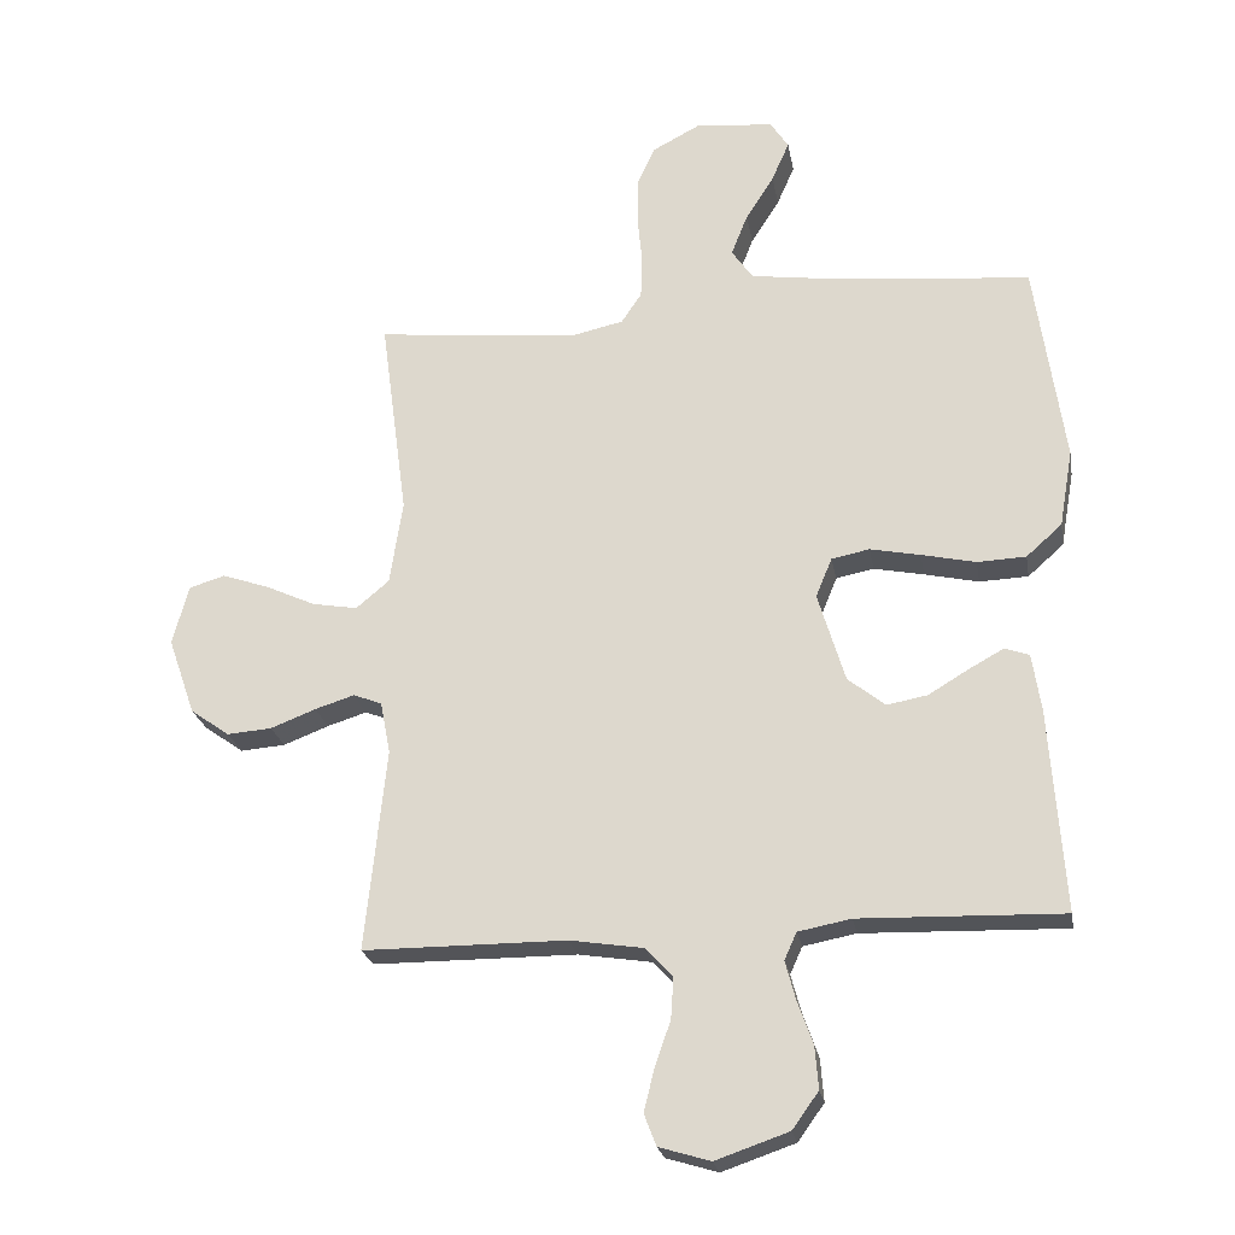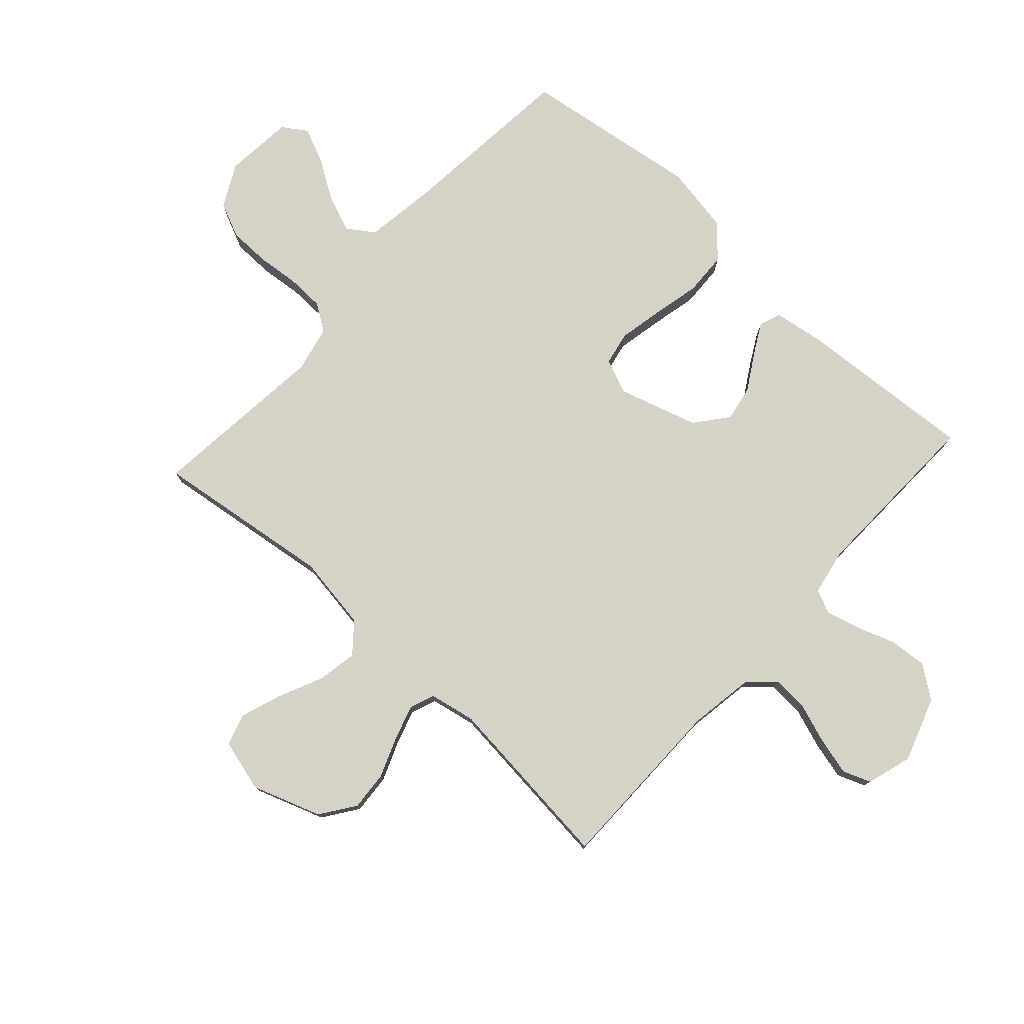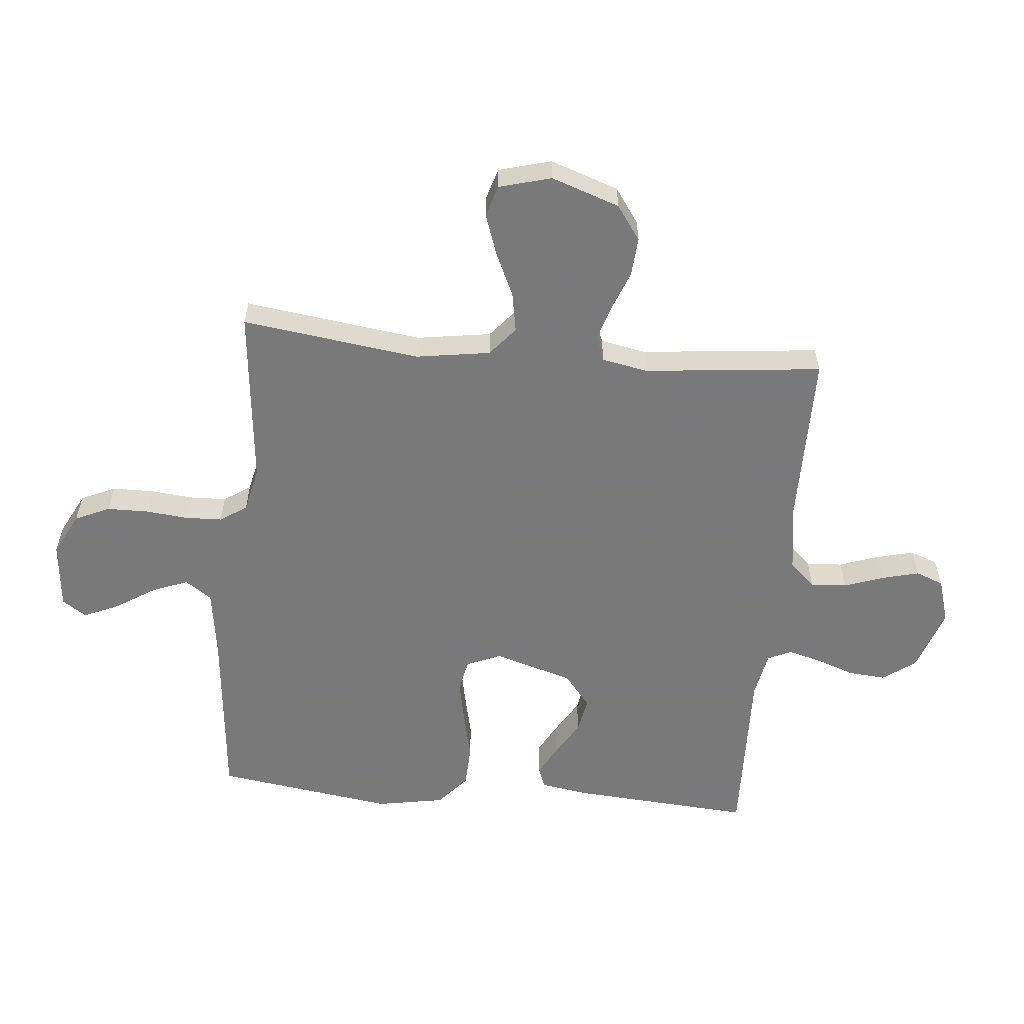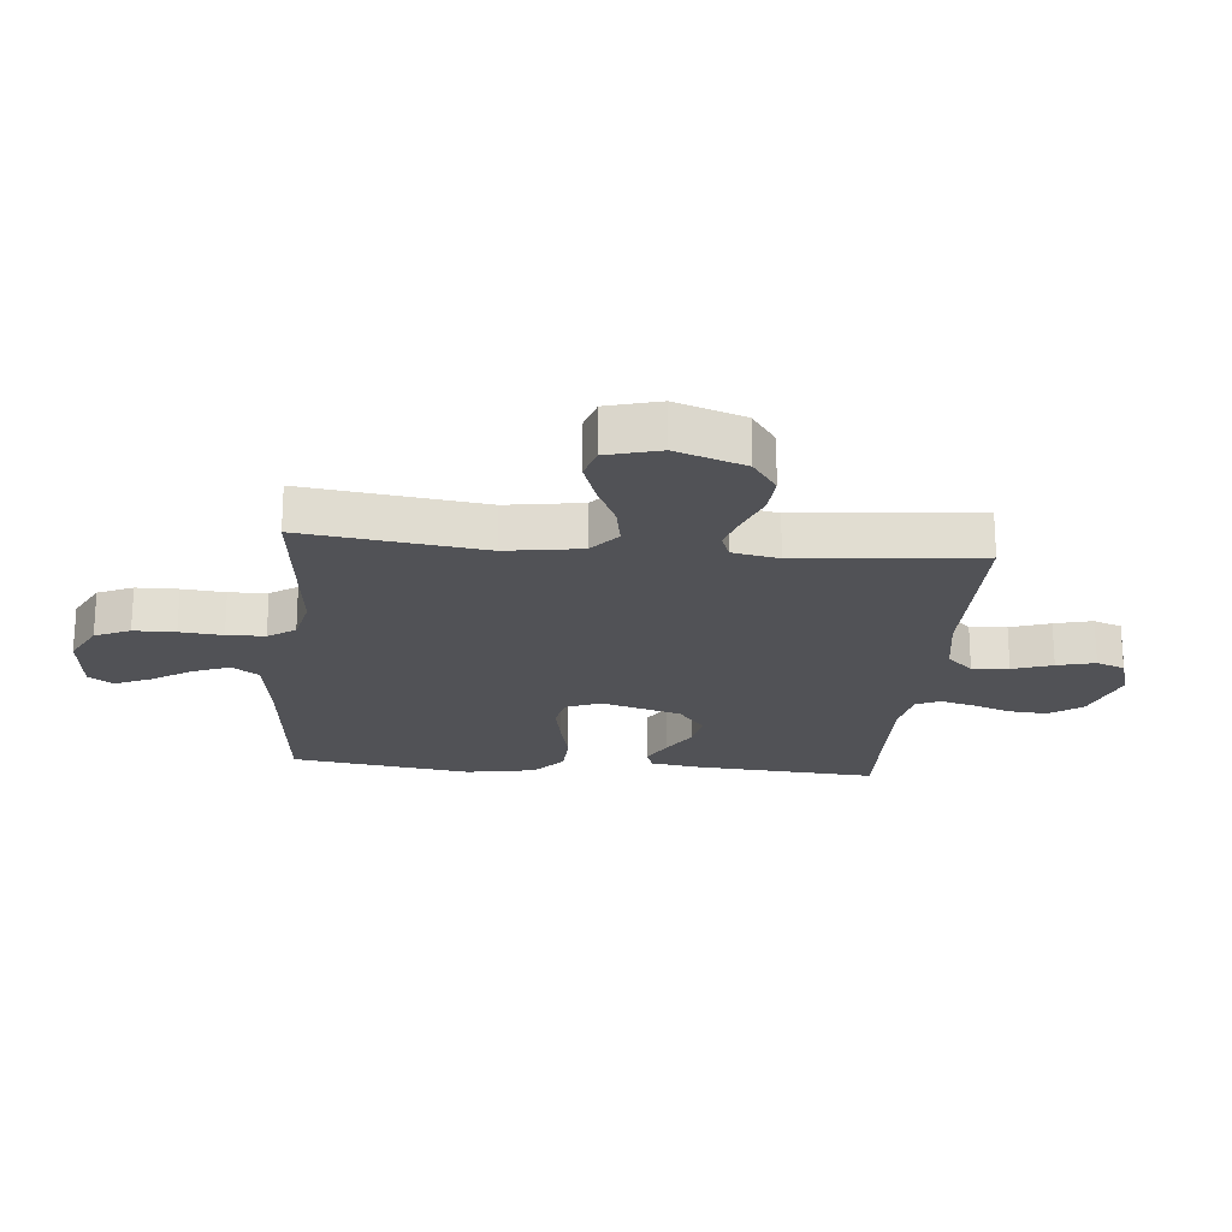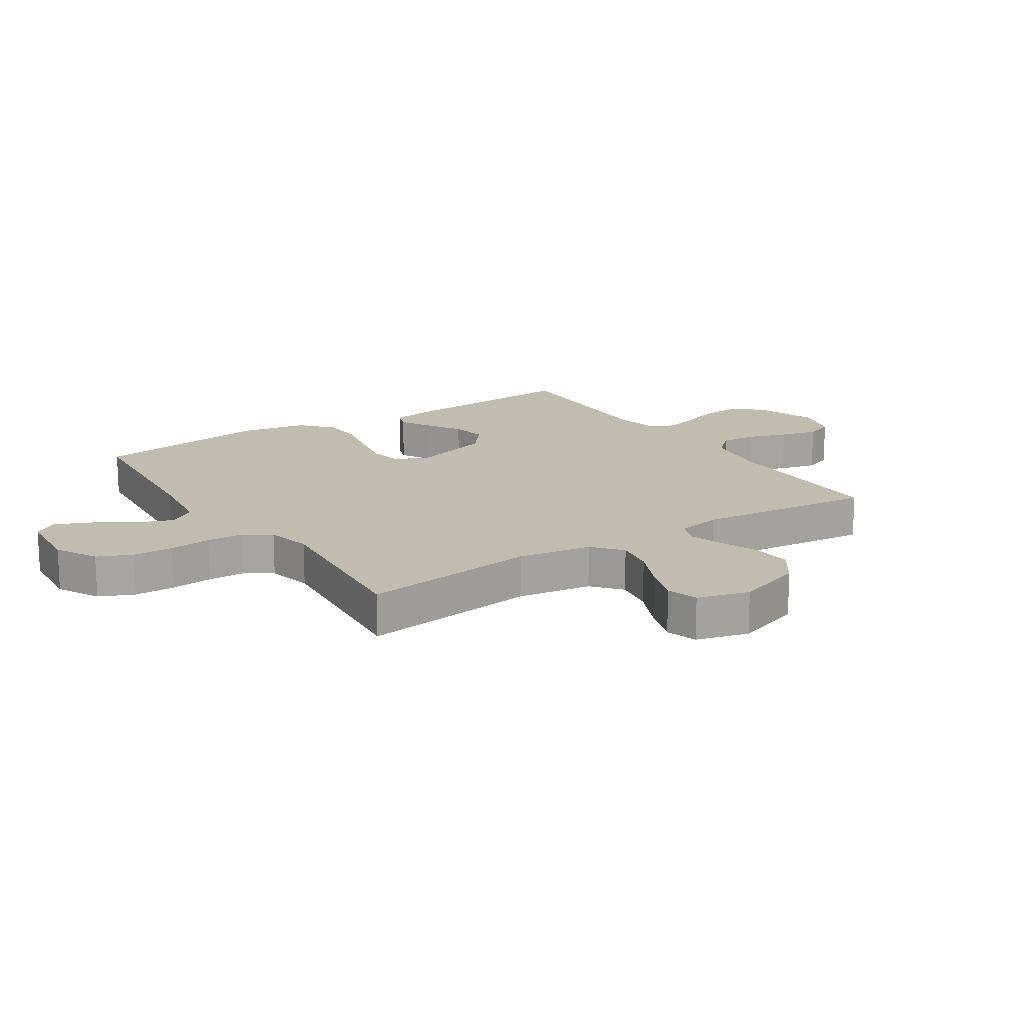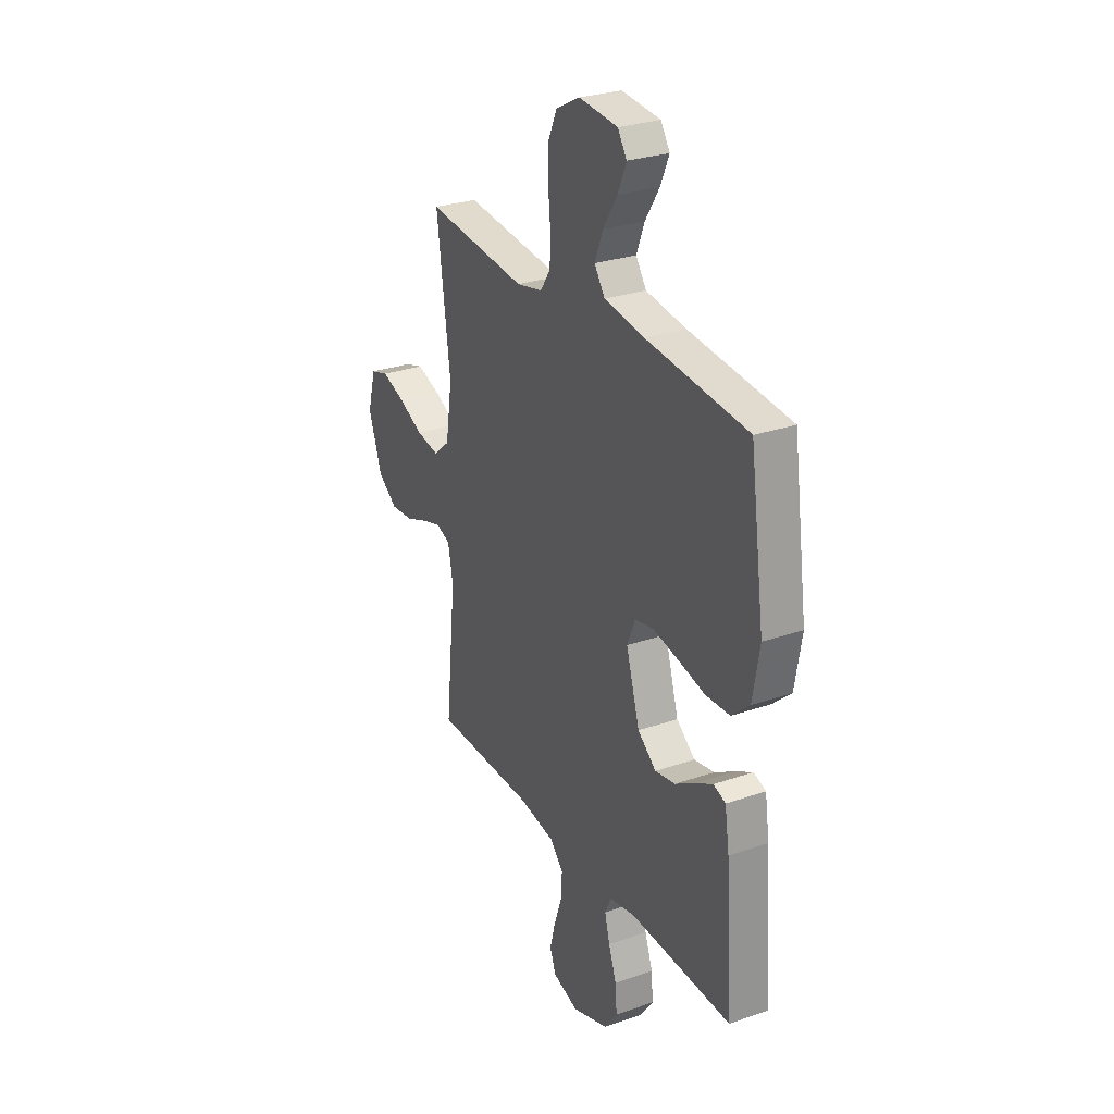
<metadata>
{"format":"obj","ext":"obj","renderer":"f3d","projection":"perspective","resolution":1024,"background":"white","views":[{"elev":-23.6,"azim":-170.0,"up":"+Z"},{"elev":77.9,"azim":132.3,"up":"+Y"},{"elev":-57.8,"azim":84.7,"up":"+Y"},{"elev":-21.3,"azim":84.7,"up":"+Y"},{"elev":16.5,"azim":56.6,"up":"+Y"},{"elev":28.1,"azim":-117.7,"up":"+Z"}]}
</metadata>
<code>
v -0.5 0.07 -0.5
v -0.479 0.07 -0.2
v -0.466 0.07 -0.115
v -0.43 0.07 -0.102
v -0.379 0.07 -0.13
v -0.319 0.07 -0.166
v -0.259 0.07 -0.177
v -0.204 0.07 -0.133
v -0.164 0.07 0
v -0.188 0.07 0.058
v -0.244 0.07 0.069
v -0.318 0.07 0.054
v -0.398 0.07 0.036
v -0.47 0.07 0.039
v -0.523 0.07 0.086
v -0.543 0.07 0.2
v -0.5 0.07 0.5
v -0.2 0.07 0.529
v -0.081 0.07 0.546
v -0.05 0.07 0.591
v -0.074 0.07 0.652
v -0.116 0.07 0.718
v -0.142 0.07 0.777
v -0.115 0.07 0.818
v 0 0.07 0.829
v 0.071 0.07 0.792
v 0.097 0.07 0.734
v 0.098 0.07 0.665
v 0.091 0.07 0.594
v 0.093 0.07 0.531
v 0.123 0.07 0.486
v 0.2 0.07 0.469
v 0.5 0.07 0.5
v 0.46 0.07 0.2
v 0.479 0.07 0.075
v 0.528 0.07 0.034
v 0.595 0.07 0.046
v 0.669 0.07 0.08
v 0.738 0.07 0.104
v 0.791 0.07 0.088
v 0.815 0.07 0
v 0.775 0.07 -0.115
v 0.717 0.07 -0.156
v 0.651 0.07 -0.151
v 0.584 0.07 -0.125
v 0.526 0.07 -0.107
v 0.484 0.07 -0.123
v 0.469 0.07 -0.2
v 0.5 0.07 -0.5
v 0.2 0.07 -0.501
v 0.091 0.07 -0.518
v 0.051 0.07 -0.561
v 0.055 0.07 -0.622
v 0.078 0.07 -0.688
v 0.094 0.07 -0.751
v 0.076 0.07 -0.798
v 0 0.07 -0.821
v -0.108 0.07 -0.784
v -0.147 0.07 -0.73
v -0.142 0.07 -0.667
v -0.119 0.07 -0.602
v -0.104 0.07 -0.546
v -0.122 0.07 -0.506
v -0.2 0.07 -0.491
v -0.5 0 -0.5
v -0.479 0 -0.2
v -0.466 0 -0.115
v -0.43 0 -0.102
v -0.379 0 -0.13
v -0.319 0 -0.166
v -0.259 0 -0.177
v -0.204 0 -0.133
v -0.164 0 0
v -0.188 0 0.058
v -0.244 0 0.069
v -0.318 0 0.054
v -0.398 0 0.036
v -0.47 0 0.039
v -0.523 0 0.086
v -0.543 0 0.2
v -0.5 0 0.5
v -0.2 0 0.529
v -0.081 0 0.546
v -0.05 0 0.591
v -0.074 0 0.652
v -0.116 0 0.718
v -0.142 0 0.777
v -0.115 0 0.818
v 0 0 0.829
v 0.071 0 0.792
v 0.097 0 0.734
v 0.098 0 0.665
v 0.091 0 0.594
v 0.093 0 0.531
v 0.123 0 0.486
v 0.2 0 0.469
v 0.5 0 0.5
v 0.46 0 0.2
v 0.479 0 0.075
v 0.528 0 0.034
v 0.595 0 0.046
v 0.669 0 0.08
v 0.738 0 0.104
v 0.791 0 0.088
v 0.815 0 0
v 0.775 0 -0.115
v 0.717 0 -0.156
v 0.651 0 -0.151
v 0.584 0 -0.125
v 0.526 0 -0.107
v 0.484 0 -0.123
v 0.469 0 -0.2
v 0.5 0 -0.5
v 0.2 0 -0.501
v 0.091 0 -0.518
v 0.051 0 -0.561
v 0.055 0 -0.622
v 0.078 0 -0.688
v 0.094 0 -0.751
v 0.076 0 -0.798
v 0 0 -0.821
v -0.108 0 -0.784
v -0.147 0 -0.73
v -0.142 0 -0.667
v -0.119 0 -0.602
v -0.104 0 -0.546
v -0.122 0 -0.506
v -0.2 0 -0.491
f 59 60 61
f 58 59 61
f 57 58 61
f 56 57 61
f 55 56 61
f 54 55 61
f 53 54 61
f 52 53 61 62
f 51 52 62 63
f 48 49 50
f 51 63 64
f 50 51 64
f 48 50 64
f 47 48 64
f 43 44 45
f 42 43 45
f 41 42 45
f 40 41 45
f 39 40 45
f 38 39 45
f 37 38 45
f 36 37 45 46
f 35 36 46 47
f 32 33 34
f 35 47 64
f 34 35 64
f 32 34 64
f 31 32 64
f 27 28 29
f 26 27 29
f 25 26 29
f 24 25 29
f 23 24 29
f 22 23 29
f 21 22 29
f 20 21 29 30
f 30 31 64
f 20 30 64
f 19 20 64
f 16 17 18
f 15 16 18
f 14 15 18
f 13 14 18
f 12 13 18
f 11 12 18 19
f 4 5 6
f 3 4 6
f 2 3 6
f 1 2 6
f 64 1 6
f 64 6 7
f 10 11 19
f 9 10 19
f 9 19 64
f 8 9 64
f 7 8 64
f 125 124 123
f 125 123 122
f 125 122 121
f 125 121 120
f 125 120 119
f 125 119 118
f 125 118 117
f 126 125 117 116
f 127 126 116 115
f 114 113 112
f 128 127 115
f 128 115 114
f 128 114 112
f 128 112 111
f 109 108 107
f 109 107 106
f 109 106 105
f 109 105 104
f 109 104 103
f 109 103 102
f 109 102 101
f 110 109 101 100
f 111 110 100 99
f 98 97 96
f 128 111 99
f 128 99 98
f 128 98 96
f 128 96 95
f 93 92 91
f 93 91 90
f 93 90 89
f 93 89 88
f 93 88 87
f 93 87 86
f 93 86 85
f 94 93 85 84
f 128 95 94
f 128 94 84
f 128 84 83
f 82 81 80
f 82 80 79
f 82 79 78
f 82 78 77
f 82 77 76
f 83 82 76 75
f 70 69 68
f 70 68 67
f 70 67 66
f 70 66 65
f 70 65 128
f 71 70 128
f 83 75 74
f 83 74 73
f 128 83 73
f 128 73 72
f 128 72 71
f 1 65 66 2
f 2 66 67 3
f 3 67 68 4
f 4 68 69 5
f 5 69 70 6
f 6 70 71 7
f 7 71 72 8
f 8 72 73 9
f 9 73 74 10
f 10 74 75 11
f 11 75 76 12
f 12 76 77 13
f 13 77 78 14
f 14 78 79 15
f 15 79 80 16
f 16 80 81 17
f 17 81 82 18
f 18 82 83 19
f 19 83 84 20
f 20 84 85 21
f 21 85 86 22
f 22 86 87 23
f 23 87 88 24
f 24 88 89 25
f 25 89 90 26
f 26 90 91 27
f 27 91 92 28
f 28 92 93 29
f 29 93 94 30
f 30 94 95 31
f 31 95 96 32
f 32 96 97 33
f 33 97 98 34
f 34 98 99 35
f 35 99 100 36
f 36 100 101 37
f 37 101 102 38
f 38 102 103 39
f 39 103 104 40
f 40 104 105 41
f 41 105 106 42
f 42 106 107 43
f 43 107 108 44
f 44 108 109 45
f 45 109 110 46
f 46 110 111 47
f 47 111 112 48
f 48 112 113 49
f 49 113 114 50
f 50 114 115 51
f 51 115 116 52
f 52 116 117 53
f 53 117 118 54
f 54 118 119 55
f 55 119 120 56
f 56 120 121 57
f 57 121 122 58
f 58 122 123 59
f 59 123 124 60
f 60 124 125 61
f 61 125 126 62
f 62 126 127 63
f 63 127 128 64
f 64 128 65 1

</code>
